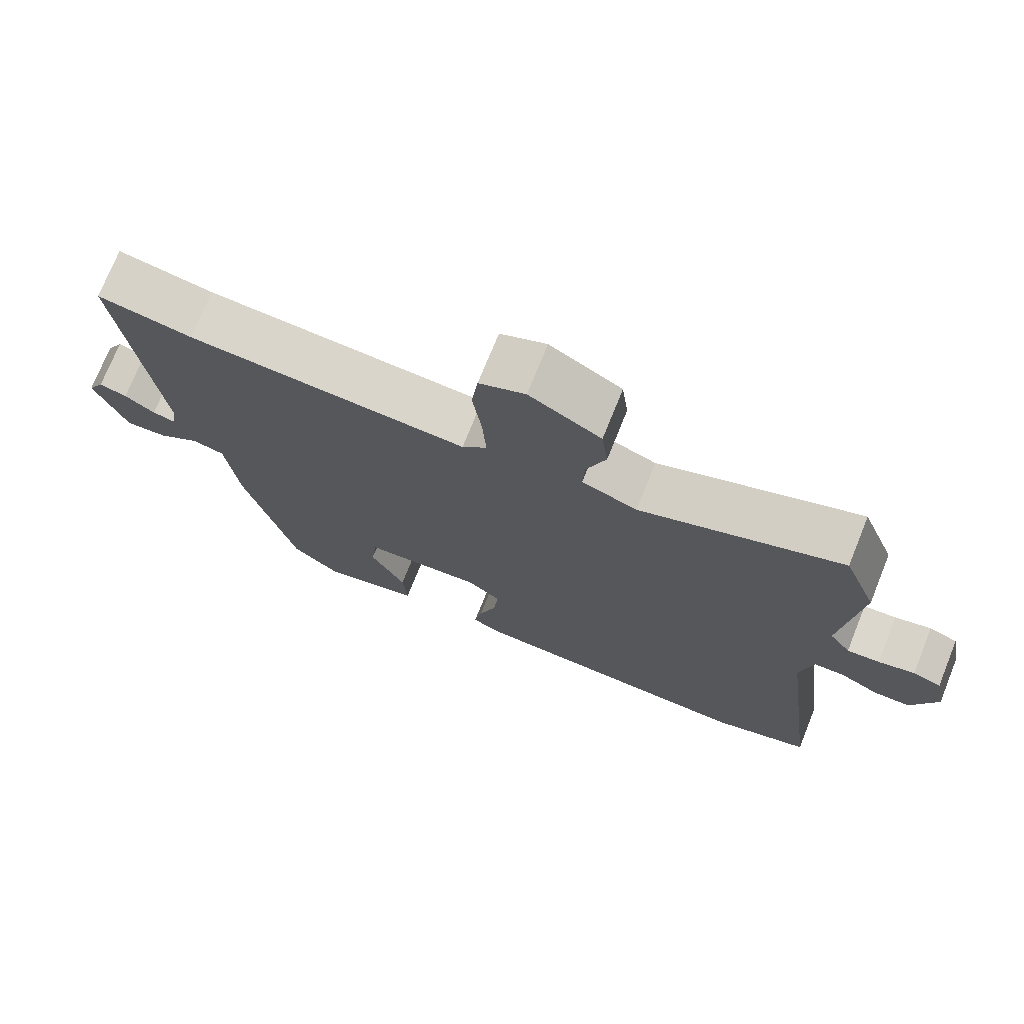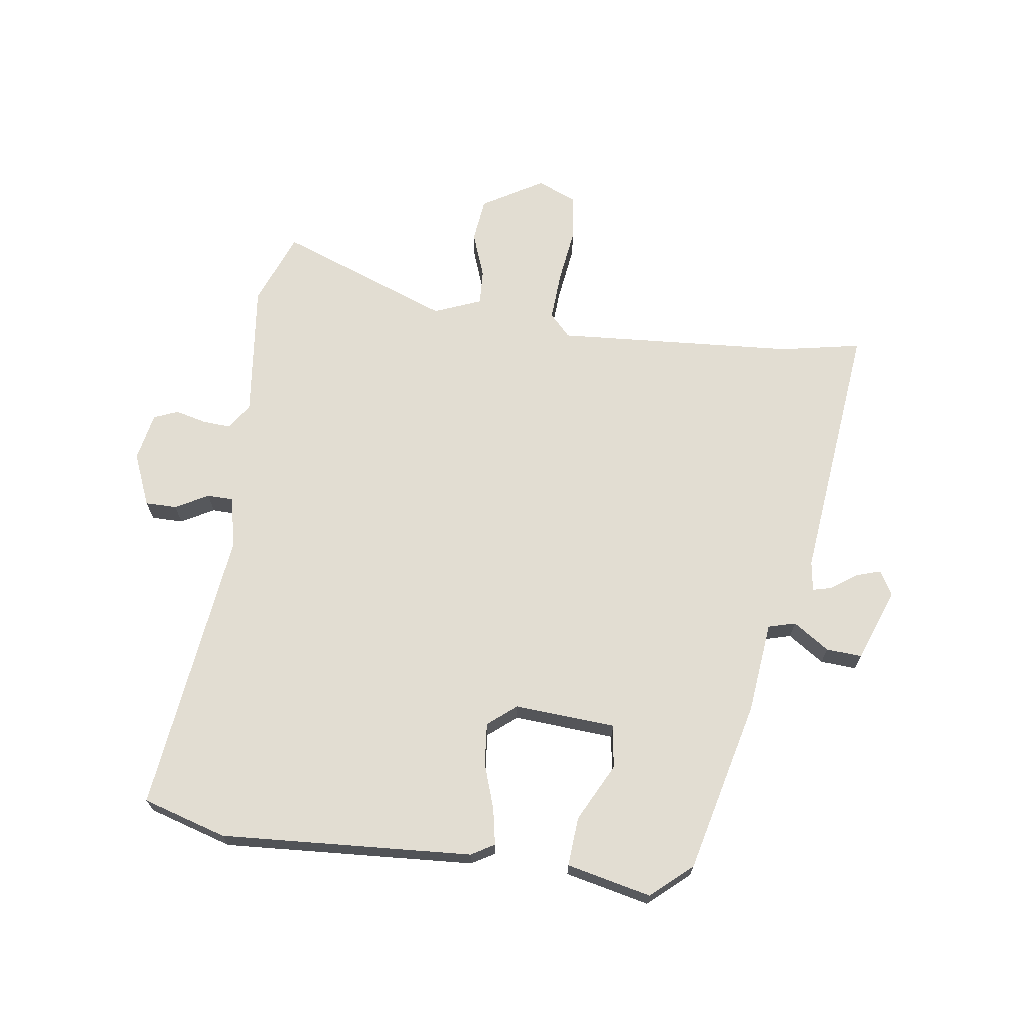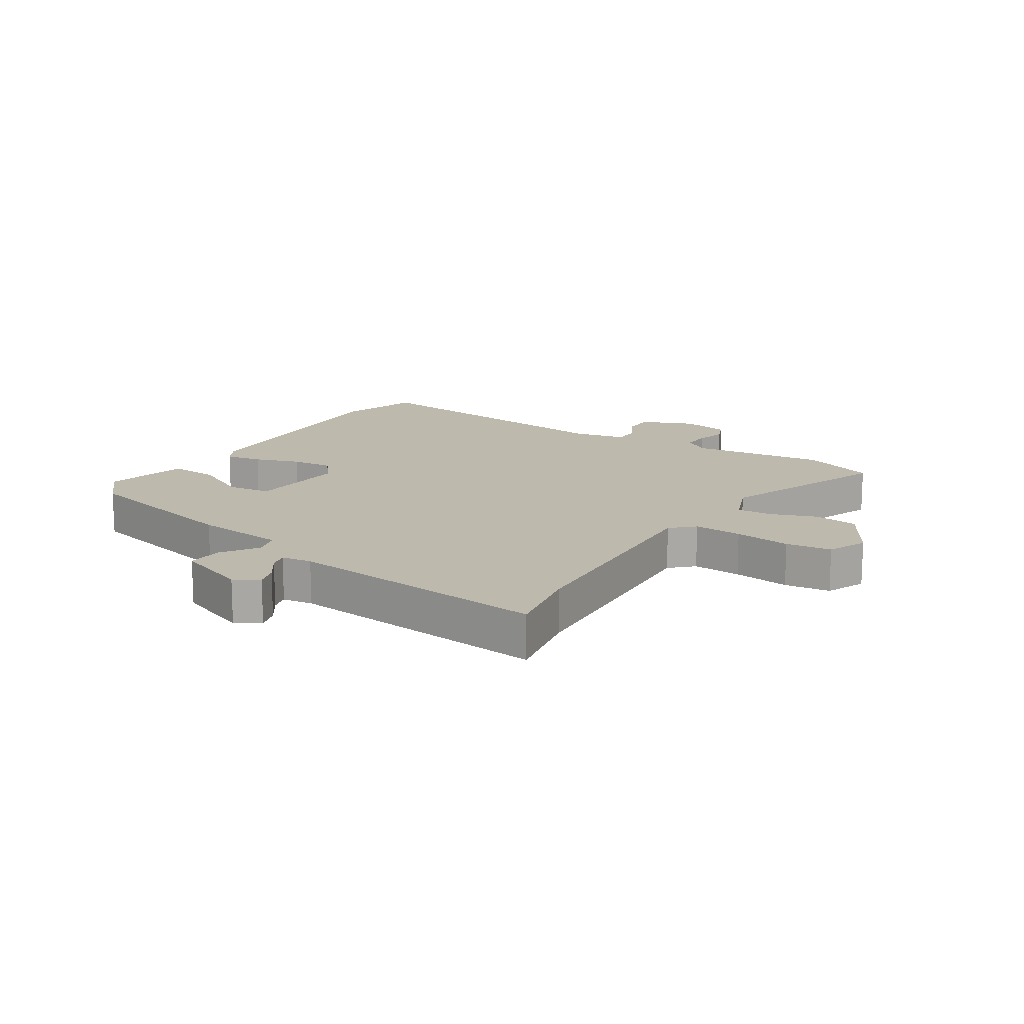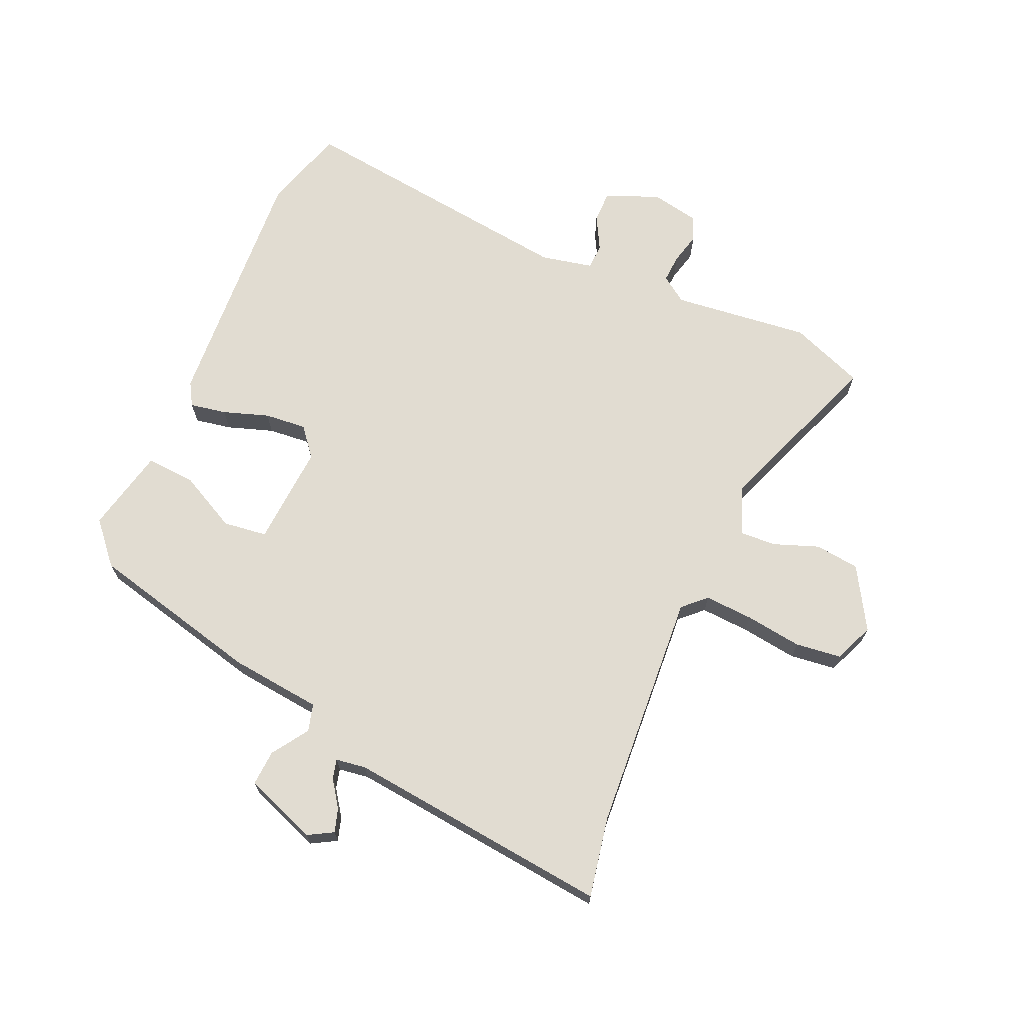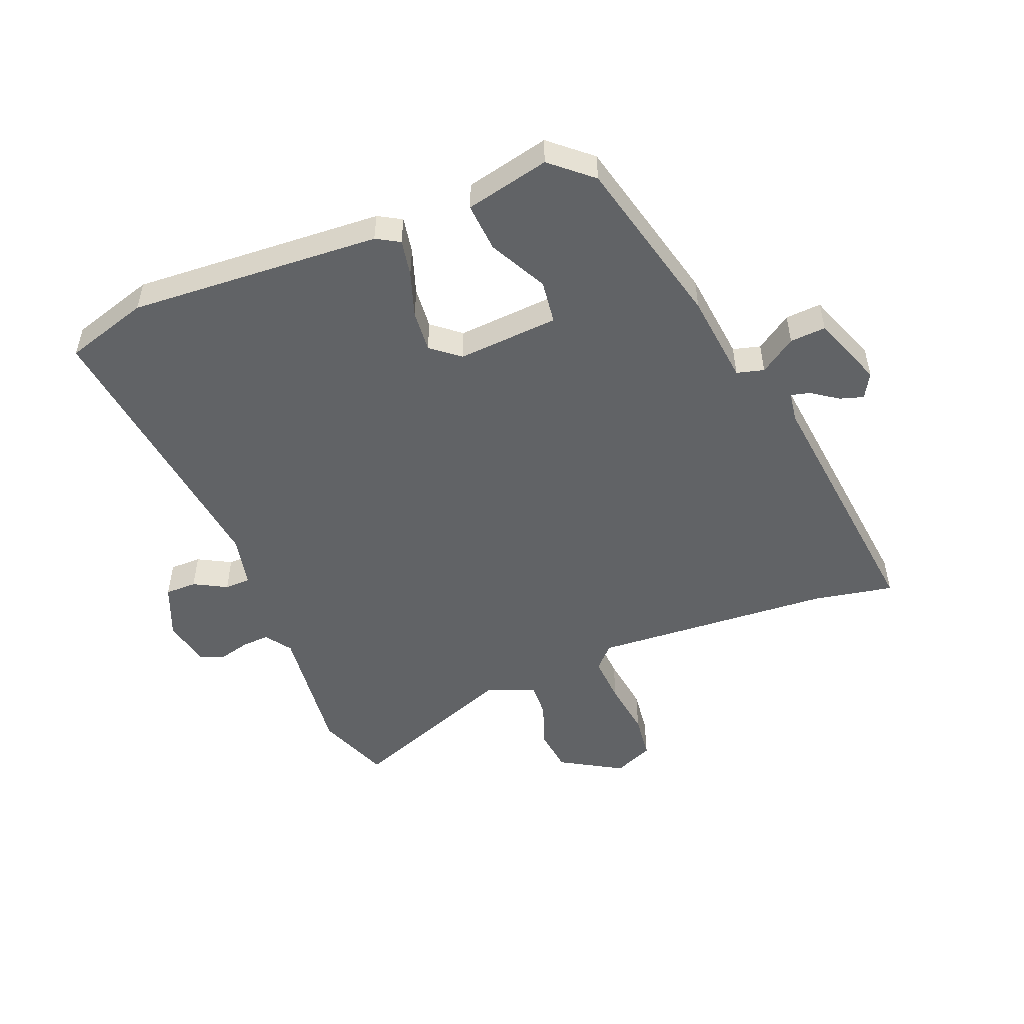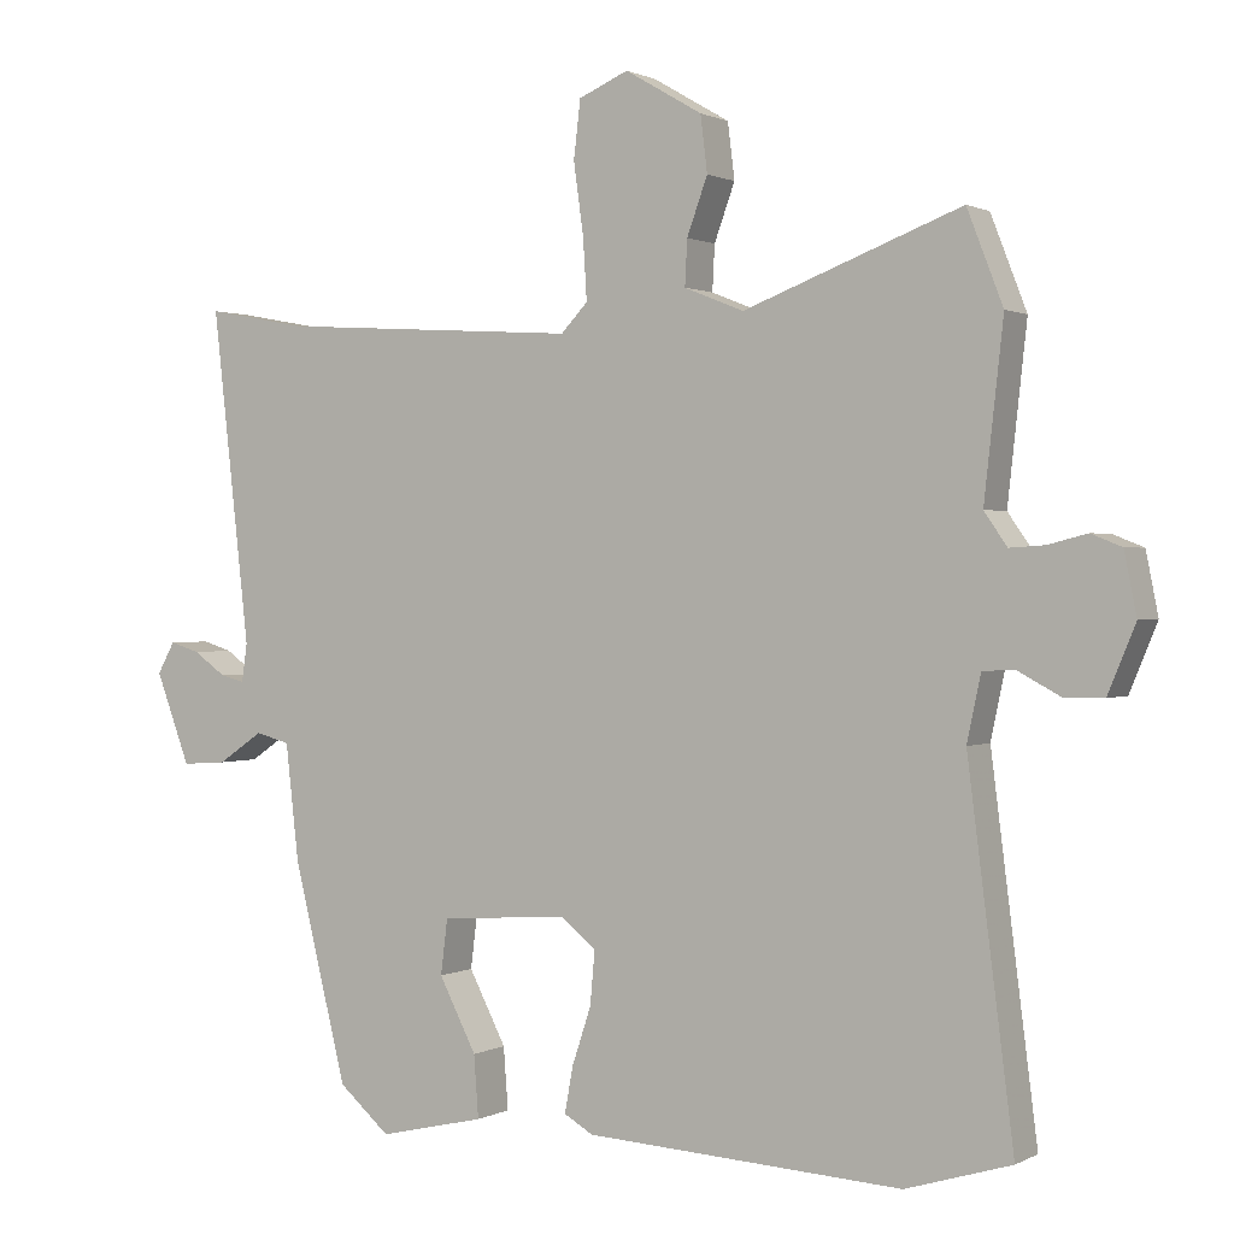
<metadata>
{"format":"obj","ext":"obj","renderer":"f3d","projection":"perspective","resolution":1024,"background":"white","views":[{"elev":73.6,"azim":21.9,"up":"+Z"},{"elev":68.3,"azim":-172.3,"up":"+Y"},{"elev":15.0,"azim":-57.6,"up":"+Y"},{"elev":69.2,"azim":-66.5,"up":"+Y"},{"elev":-50.8,"azim":-158.2,"up":"+Y"},{"elev":0.9,"azim":29.8,"up":"+Z"}]}
</metadata>
<code>
v 0.526 0.07 -0.492
v 0.388 0.07 -0.534
v -0.027 0.07 -0.51
v -0.065 0.07 -0.488
v -0.054 0.07 -0.428
v -0.029 0.07 -0.353
v -0.023 0.07 -0.284
v -0.07 0.07 -0.246
v -0.237 0.07 -0.258
v -0.246 0.07 -0.33
v -0.197 0.07 -0.425
v -0.191 0.07 -0.506
v -0.33 0.07 -0.538
v -0.397 0.07 -0.48
v -0.467 0.07 -0.196
v -0.484 0.07 -0.045
v -0.529 0.07 -0.033
v -0.588 0.07 -0.073
v -0.647 0.07 -0.077
v -0.692 0.07 0.042
v -0.669 0.07 0.083
v -0.63 0.07 0.071
v -0.587 0.07 0.041
v -0.555 0.07 0.033
v -0.548 0.07 0.083
v -0.597 0.07 0.518
v -0.464 0.07 0.493
v -0.069 0.07 0.468
v -0.034 0.07 0.505
v -0.039 0.07 0.585
v -0.052 0.07 0.678
v -0.043 0.07 0.753
v 0.022 0.07 0.781
v 0.123 0.07 0.722
v 0.132 0.07 0.649
v 0.105 0.07 0.575
v 0.102 0.07 0.516
v 0.18 0.07 0.485
v 0.464 0.07 0.593
v 0.511 0.07 0.472
v 0.486 0.07 0.247
v 0.516 0.07 0.204
v 0.562 0.07 0.207
v 0.613 0.07 0.22
v 0.653 0.07 0.204
v 0.669 0.07 0.124
v 0.633 0.07 0.037
v 0.581 0.07 0.037
v 0.527 0.07 0.066
v 0.484 0.07 0.065
v 0.466 0.07 -0.021
v 0.526 0 -0.492
v 0.388 0 -0.534
v -0.027 0 -0.51
v -0.065 0 -0.488
v -0.054 0 -0.428
v -0.029 0 -0.353
v -0.023 0 -0.284
v -0.07 0 -0.246
v -0.237 0 -0.258
v -0.246 0 -0.33
v -0.197 0 -0.425
v -0.191 0 -0.506
v -0.33 0 -0.538
v -0.397 0 -0.48
v -0.467 0 -0.196
v -0.484 0 -0.045
v -0.529 0 -0.033
v -0.588 0 -0.073
v -0.647 0 -0.077
v -0.692 0 0.042
v -0.669 0 0.083
v -0.63 0 0.071
v -0.587 0 0.041
v -0.555 0 0.033
v -0.548 0 0.083
v -0.597 0 0.518
v -0.464 0 0.493
v -0.069 0 0.468
v -0.034 0 0.505
v -0.039 0 0.585
v -0.052 0 0.678
v -0.043 0 0.753
v 0.022 0 0.781
v 0.123 0 0.722
v 0.132 0 0.649
v 0.105 0 0.575
v 0.102 0 0.516
v 0.18 0 0.485
v 0.464 0 0.593
v 0.511 0 0.472
v 0.486 0 0.247
v 0.516 0 0.204
v 0.562 0 0.207
v 0.613 0 0.22
v 0.653 0 0.204
v 0.669 0 0.124
v 0.633 0 0.037
v 0.581 0 0.037
v 0.527 0 0.066
v 0.484 0 0.065
v 0.466 0 -0.021
f 46 47 48 49
f 46 49 50
f 43 44 45 46
f 42 43 46 50
f 41 42 50
f 38 39 40 41
f 37 38 41 50
f 33 34 35 36
f 33 36 37
f 30 31 32 33
f 29 30 33 37
f 28 29 37 50
f 25 26 27
f 24 25 27 28
f 20 21 22 23
f 20 23 24
f 17 18 19 20
f 16 17 20 24
f 13 14 15 16
f 11 12 13 16
f 10 11 16
f 9 10 16
f 8 9 16 24
f 3 4 5 6
f 3 6 7
f 51 1 2 3
f 51 3 7
f 50 51 7 8
f 8 24 28 50
f 100 99 98 97
f 101 100 97
f 97 96 95 94
f 101 97 94 93
f 101 93 92
f 92 91 90 89
f 101 92 89 88
f 87 86 85 84
f 88 87 84
f 84 83 82 81
f 88 84 81 80
f 101 88 80 79
f 78 77 76
f 79 78 76 75
f 74 73 72 71
f 75 74 71
f 71 70 69 68
f 75 71 68 67
f 67 66 65 64
f 67 64 63 62
f 67 62 61
f 67 61 60
f 75 67 60 59
f 57 56 55 54
f 58 57 54
f 54 53 52 102
f 58 54 102
f 59 58 102 101
f 101 79 75 59
f 1 52 53 2
f 2 53 54 3
f 3 54 55 4
f 4 55 56 5
f 5 56 57 6
f 6 57 58 7
f 7 58 59 8
f 8 59 60 9
f 9 60 61 10
f 10 61 62 11
f 11 62 63 12
f 12 63 64 13
f 13 64 65 14
f 14 65 66 15
f 15 66 67 16
f 16 67 68 17
f 17 68 69 18
f 18 69 70 19
f 19 70 71 20
f 20 71 72 21
f 21 72 73 22
f 22 73 74 23
f 23 74 75 24
f 24 75 76 25
f 25 76 77 26
f 26 77 78 27
f 27 78 79 28
f 28 79 80 29
f 29 80 81 30
f 30 81 82 31
f 31 82 83 32
f 32 83 84 33
f 33 84 85 34
f 34 85 86 35
f 35 86 87 36
f 36 87 88 37
f 37 88 89 38
f 38 89 90 39
f 39 90 91 40
f 40 91 92 41
f 41 92 93 42
f 42 93 94 43
f 43 94 95 44
f 44 95 96 45
f 45 96 97 46
f 46 97 98 47
f 47 98 99 48
f 48 99 100 49
f 49 100 101 50
f 50 101 102 51
f 51 102 52 1

</code>
